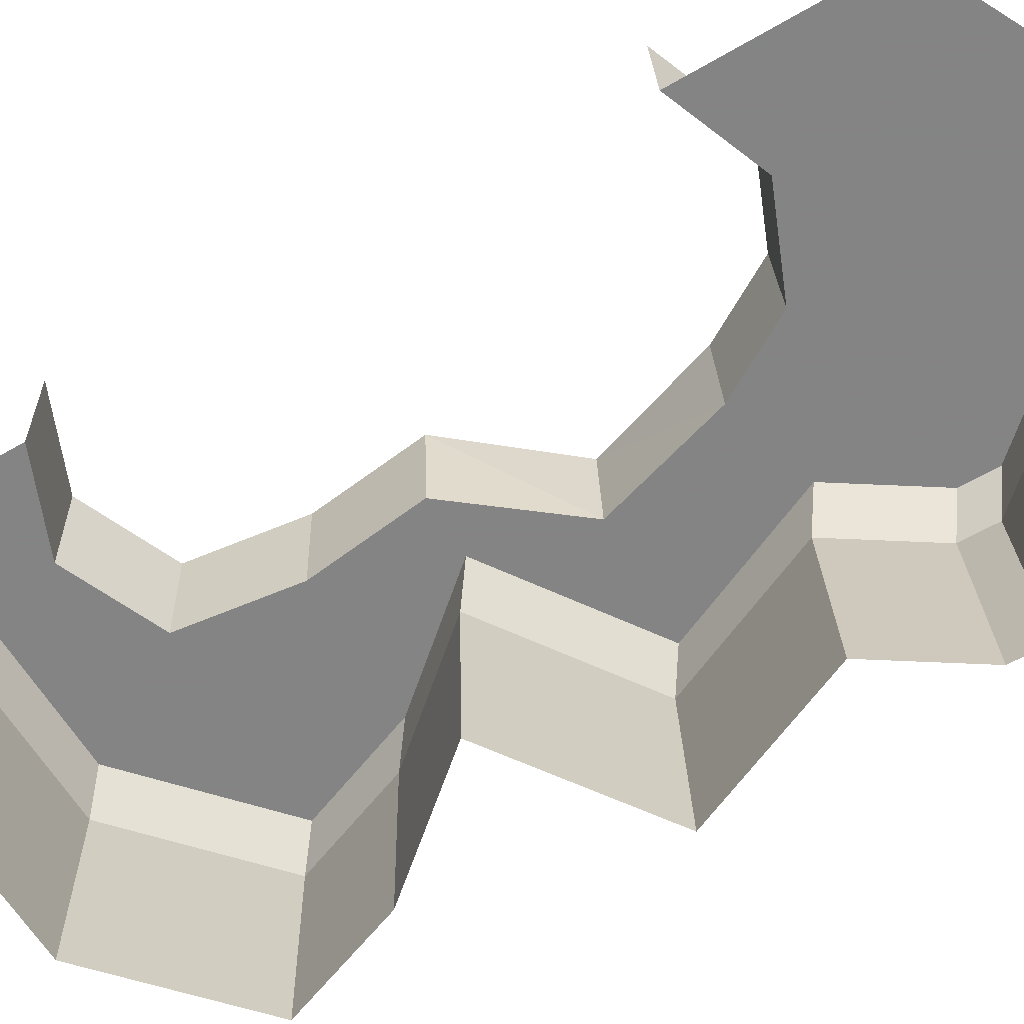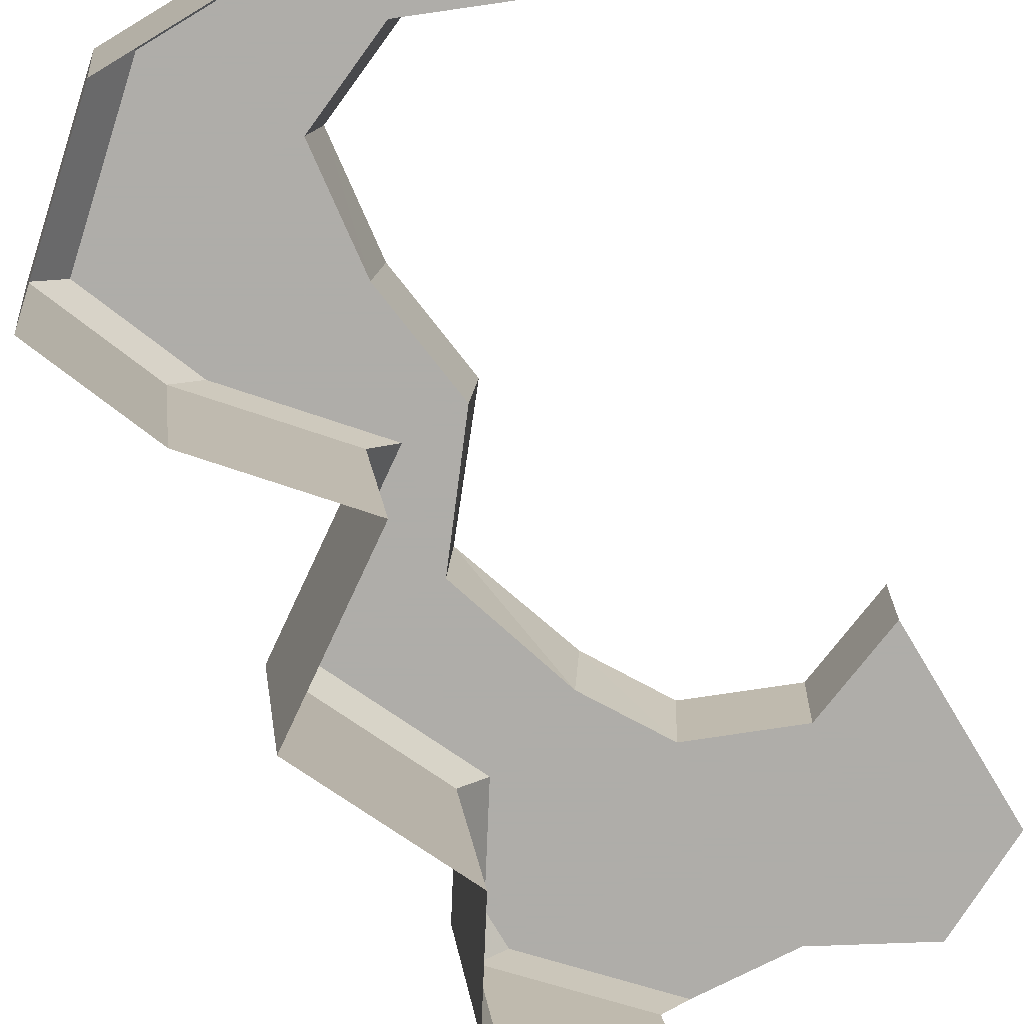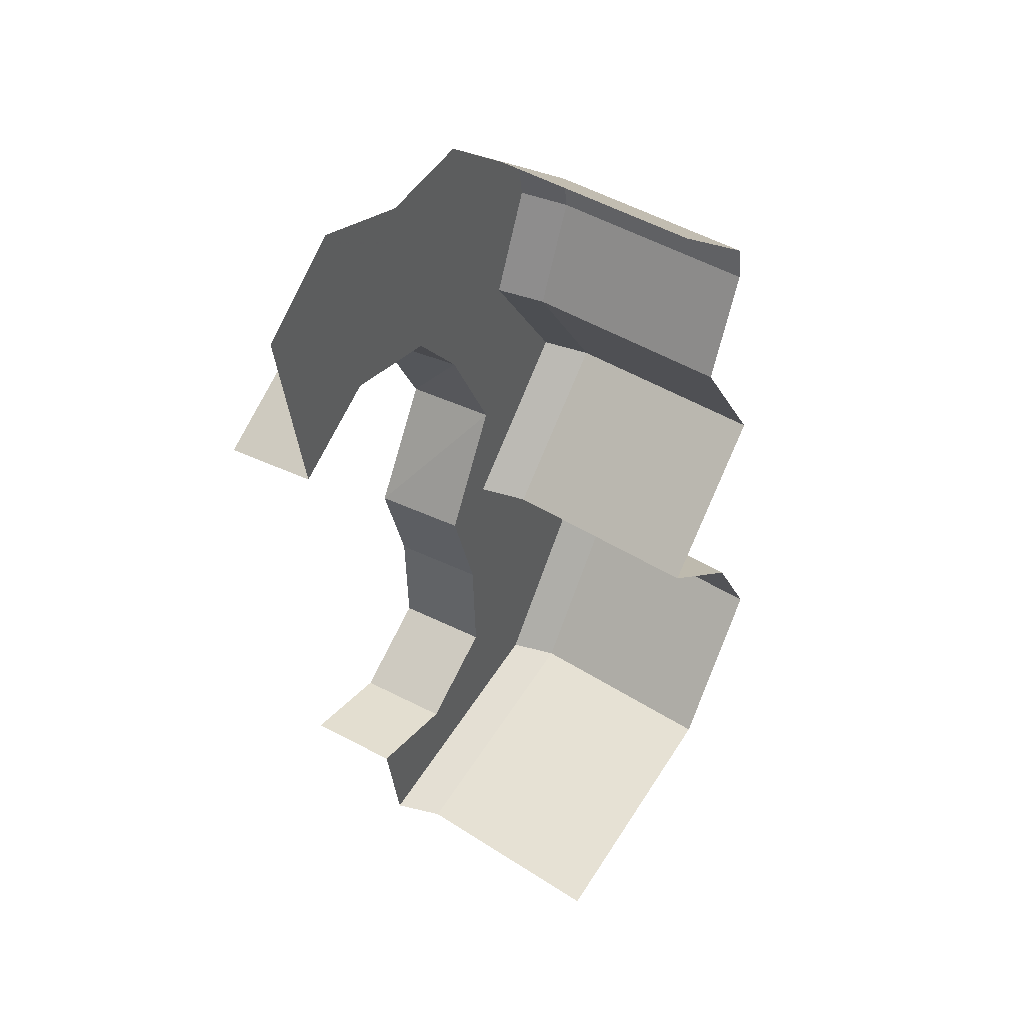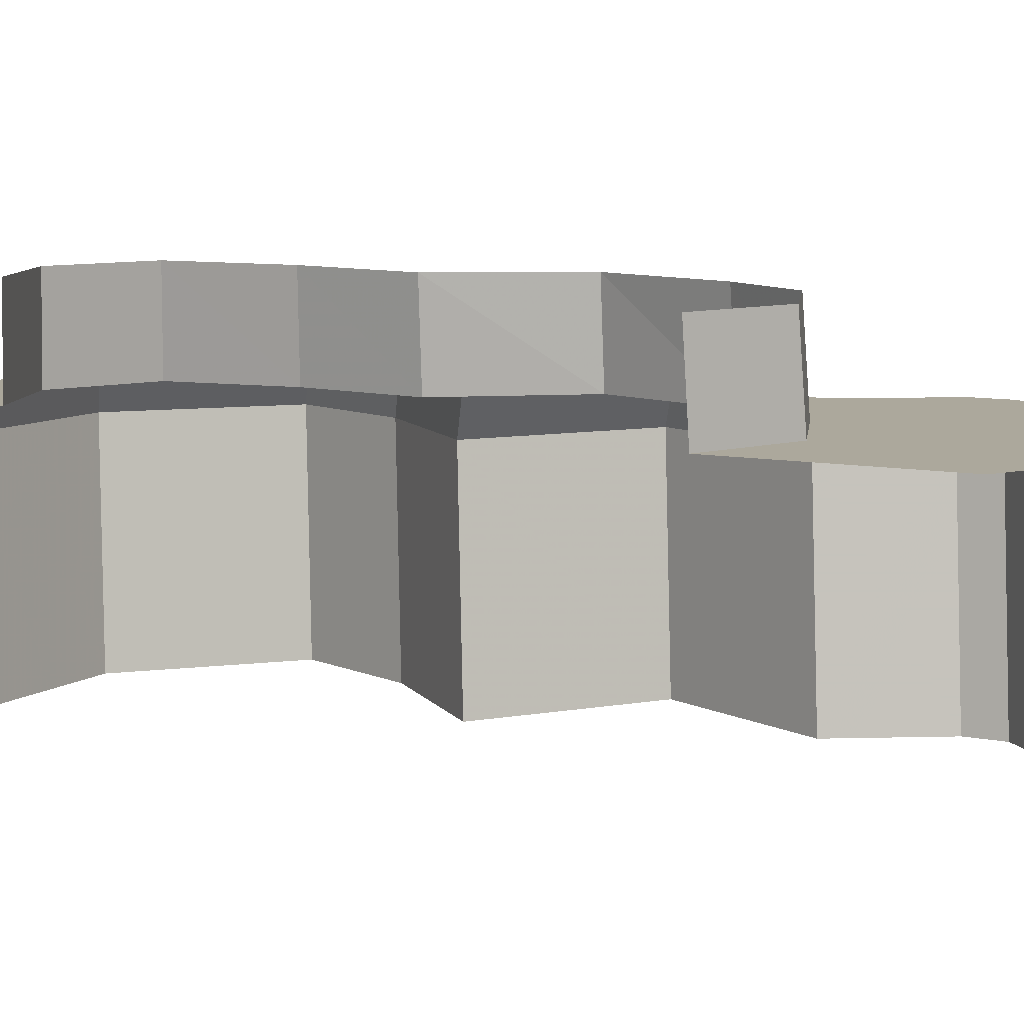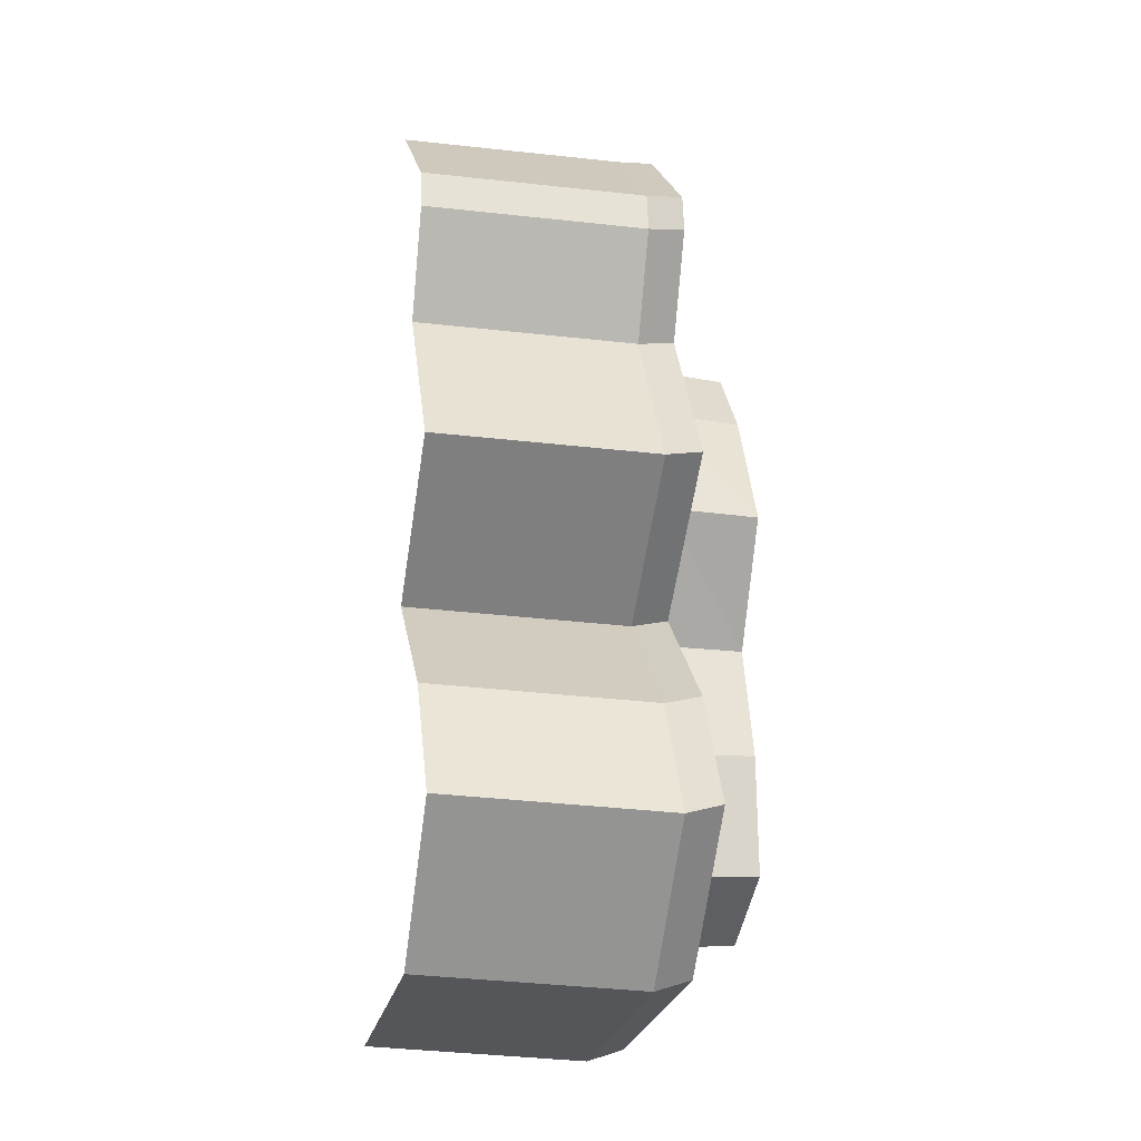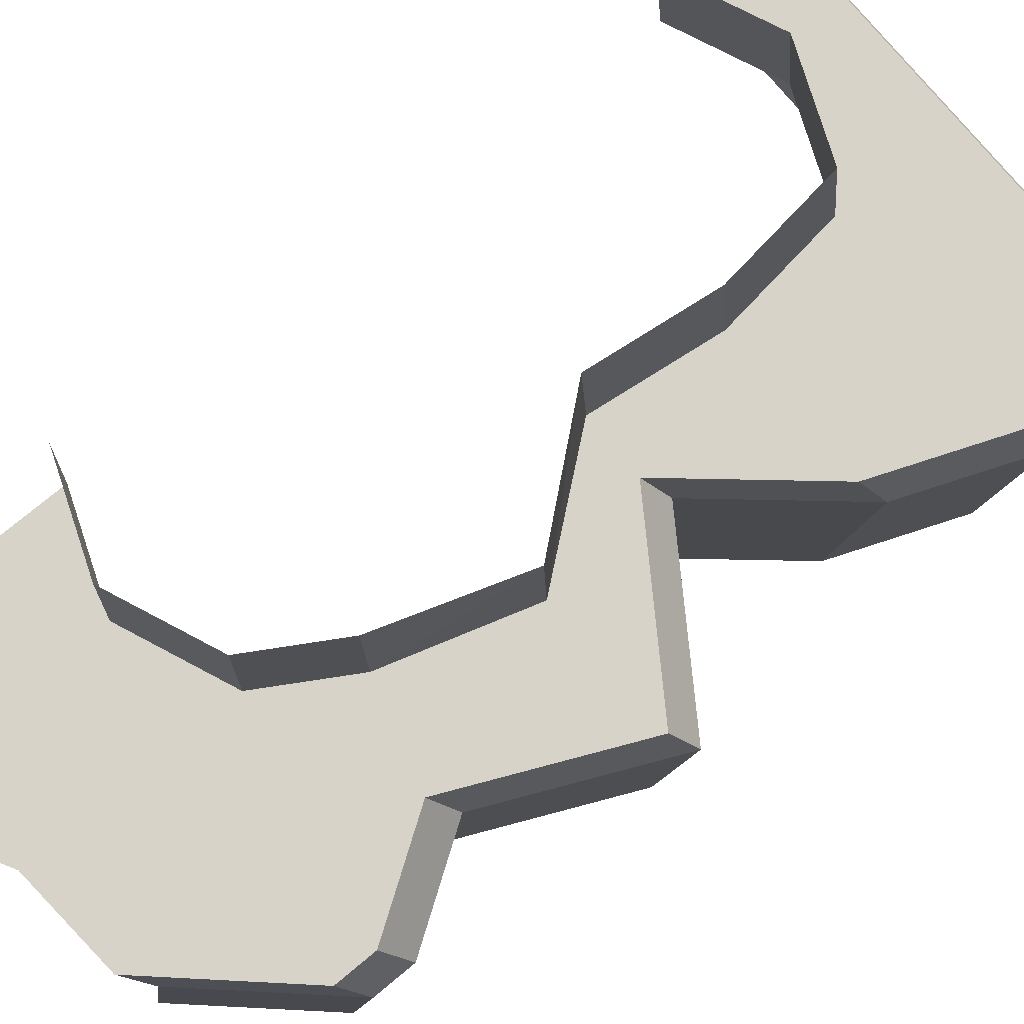
<metadata>
{"format":"obj","ext":"obj","renderer":"f3d","projection":"perspective","resolution":1024,"background":"white","views":[{"elev":-61.3,"azim":-68.6,"up":"+Y"},{"elev":-77.2,"azim":-158.3,"up":"+Y"},{"elev":45.8,"azim":-57.3,"up":"+Z"},{"elev":8.5,"azim":-70.0,"up":"+Y"},{"elev":-15.9,"azim":77.8,"up":"+Z"},{"elev":76.4,"azim":41.1,"up":"+Y"}]}
</metadata>
<code>
g polySurface533
v 458.6 345.4 -1260
v 178.5 345.4 -939
v 237 345.4 -1296
v 806.2 345.4 -836.1
v -98.71 345.4 -1113
v -60.74 345.4 -1345
v -417 345.4 -1037
v -358.5 345.4 -1394
v 165 345.4 -574.6
v 606.7 345.4 -502.2
v 61.39 345.4 -225
v 241.2 345.4 -195.5
v 267.5 345.4 144.2
v 653.4 345.4 192.7
v 84.67 345.4 512
v 353.1 345.4 637.4
v -94.03 345.4 723
v 490.7 345.4 945.2
v -133 345.4 961
v 471.8 345.4 1060
v -457.7 345.4 1076
v -411.9 345.4 797.2
v -768.1 345.4 1105
v -690.9 345.4 634.3
v -191.6 345.4 1318
v 109.8 345.4 1345
v -516.2 345.4 1433
v -789.6 345.4 1236
v 237 345.4 -1296
v 526.5 218.1 -1299
v 458.6 345.4 -1260
v 304.9 218.1 -1336
v -60.74 345.4 -1345
v 7.166 218.1 -1385
v -358.5 345.4 -1394
v -290.5 218.1 -1433
v 458.6 -445.7 -1260
v 237 -445.7 -1296
v -60.74 -445.7 -1345
v -358.5 -445.7 -1394
v 458.6 345.4 -1260
v 874.1 218.1 -875.8
v 806.2 345.4 -836.1
v 526.5 218.1 -1299
v 806.2 -445.7 -836.1
v 458.6 -445.7 -1260
v 806.2 345.4 -836.1
v 674.6 218.1 -541.9
v 606.7 345.4 -502.2
v 874.1 218.1 -875.8
v 309.1 218.1 -235.3
v 241.2 345.4 -195.5
v 606.7 -445.7 -502.2
v 806.2 -445.7 -836.1
v 241.2 -445.7 -195.5
v 241.2 345.4 -195.5
v 721.3 218.1 152.9
v 653.4 345.4 192.7
v 309.1 218.1 -235.3
v 421 218.1 597.6
v 353.1 345.4 637.4
v 653.4 -445.7 192.7
v 241.2 -445.7 -195.5
v 353.1 -445.7 637.4
v 353.1 345.4 637.4
v 558.6 218.1 905.4
v 490.7 345.4 945.2
v 421 218.1 597.6
v 539.7 218.1 1020
v 471.8 345.4 1060
v 490.7 -445.7 945.2
v 353.1 -445.7 637.4
v 471.8 -445.7 1060
v 471.8 345.4 1060
v 177.7 218.1 1305
v 109.8 345.4 1345
v 539.7 218.1 1020
v 109.8 -445.7 1345
v 471.8 -445.7 1060
v 178.5 345.4 -939
v -118.1 635.6 -1098
v -98.71 345.4 -1113
v 154.4 636.2 -926.9
v -431 633.2 -1023
v -417 345.4 -1037
v 165 345.4 -574.6
v 154.4 636.2 -926.9
v 178.5 345.4 -939
v 141.2 634 -568.6
v 61.39 345.4 -225
v 39.31 631.2 -224.9
v 267.5 345.4 144.2
v 251.4 627.2 139.1
v 84.67 345.4 512
v 62.19 626.9 499.8
v -94.03 345.4 723
v -113.5 624.5 707.2
v -411.9 345.4 797.2
v -426 622.2 780.1
v -690.9 345.4 634.3
v -700.4 621.4 620
g polySurface533_0
f 3 2 1
f 2 4 1
f 5 2 3
f 6 5 3
f 7 5 6
f 8 7 6
f 2 9 4
f 9 10 4
f 9 11 10
f 11 12 10
f 11 13 12
f 13 14 12
f 13 15 14
f 15 16 14
f 15 17 16
f 17 18 16
f 17 19 18
f 19 20 18
f 21 19 17
f 22 21 17
f 23 21 22
f 24 23 22
f 19 25 20
f 25 26 20
f 21 27 19
f 27 25 19
f 23 28 21
f 28 27 21
g polySurface533_1
f 31 30 29
f 30 32 29
f 29 32 33
f 32 34 33
f 33 34 35
f 34 36 35
f 30 37 32
f 37 38 32
f 32 38 34
f 38 39 34
f 34 39 36
f 39 40 36
f 43 42 41
f 42 44 41
f 42 45 44
f 45 46 44
f 49 48 47
f 48 50 47
f 51 48 49
f 52 51 49
f 48 53 50
f 53 54 50
f 51 55 48
f 55 53 48
f 58 57 56
f 57 59 56
f 60 57 58
f 61 60 58
f 57 62 59
f 62 63 59
f 60 64 57
f 64 62 57
f 67 66 65
f 66 68 65
f 69 66 67
f 70 69 67
f 66 71 68
f 71 72 68
f 69 73 66
f 73 71 66
f 76 75 74
f 75 77 74
f 75 78 77
f 78 79 77
f 82 81 80
f 81 83 80
f 84 81 82
f 85 84 82
f 88 87 86
f 87 89 86
f 86 89 90
f 89 91 90
f 90 91 92
f 91 93 92
f 92 93 94
f 93 95 94
f 94 95 96
f 95 97 96
f 96 97 98
f 97 99 98
f 98 99 100
f 99 101 100

</code>
